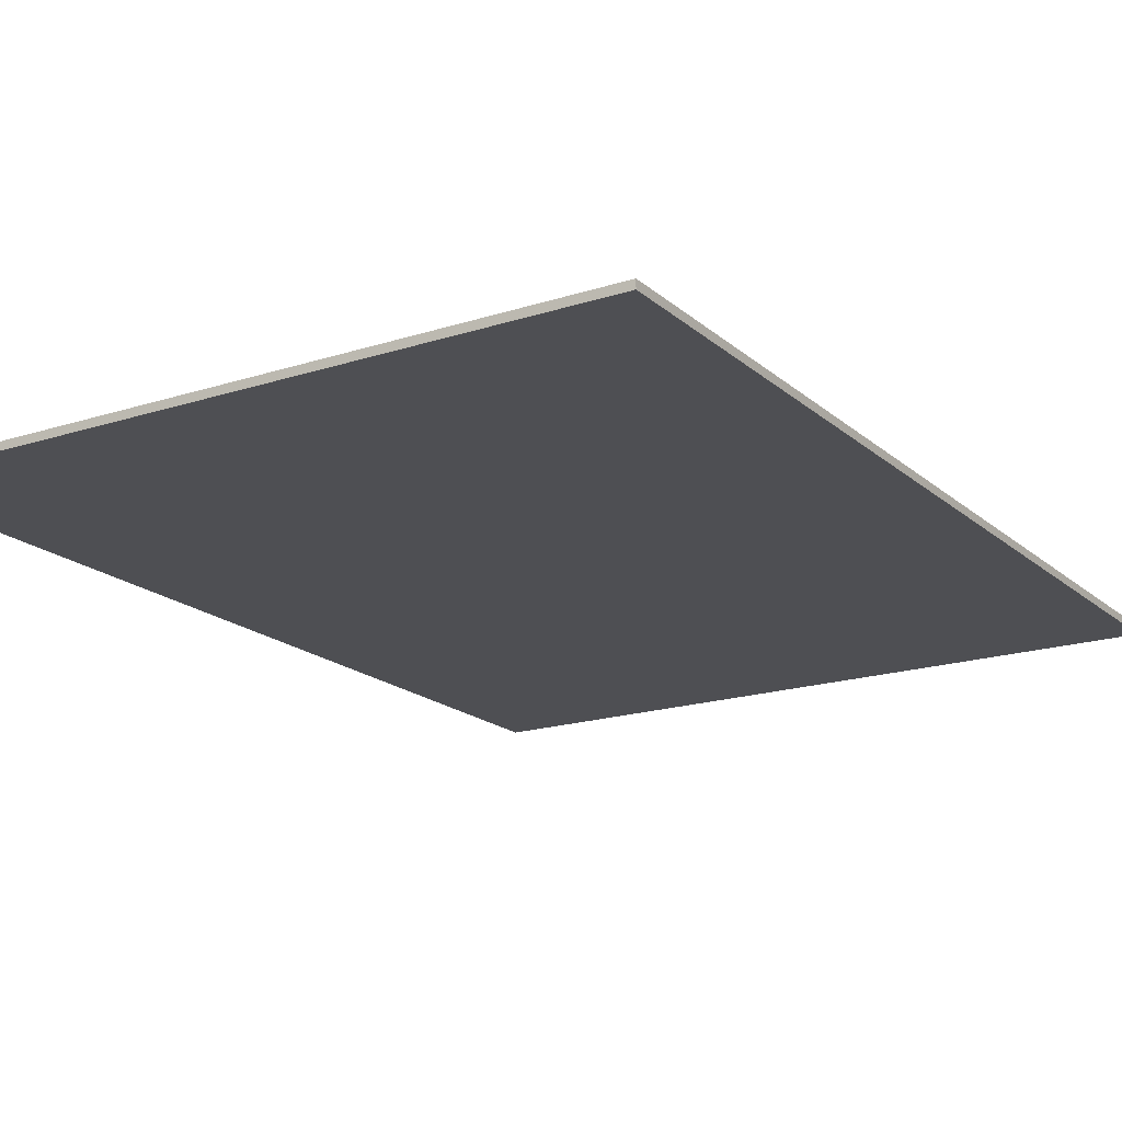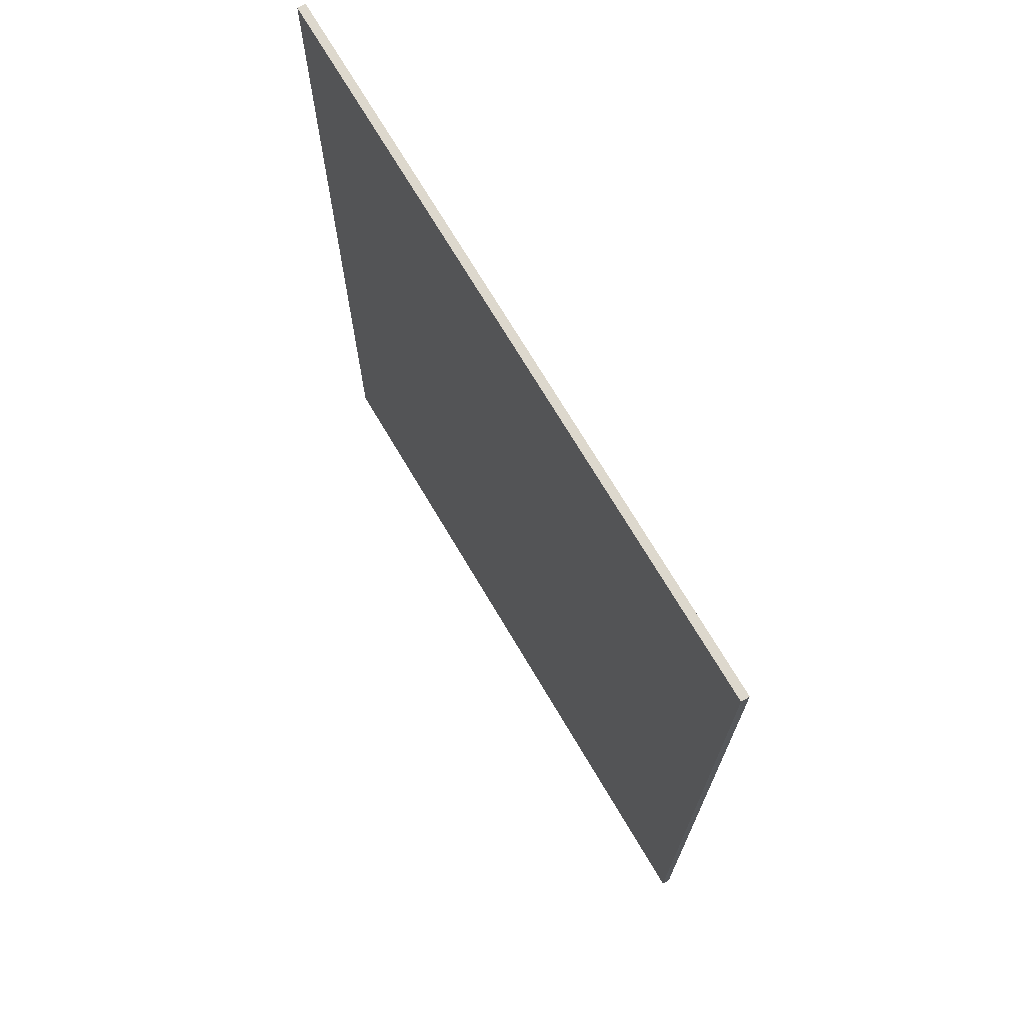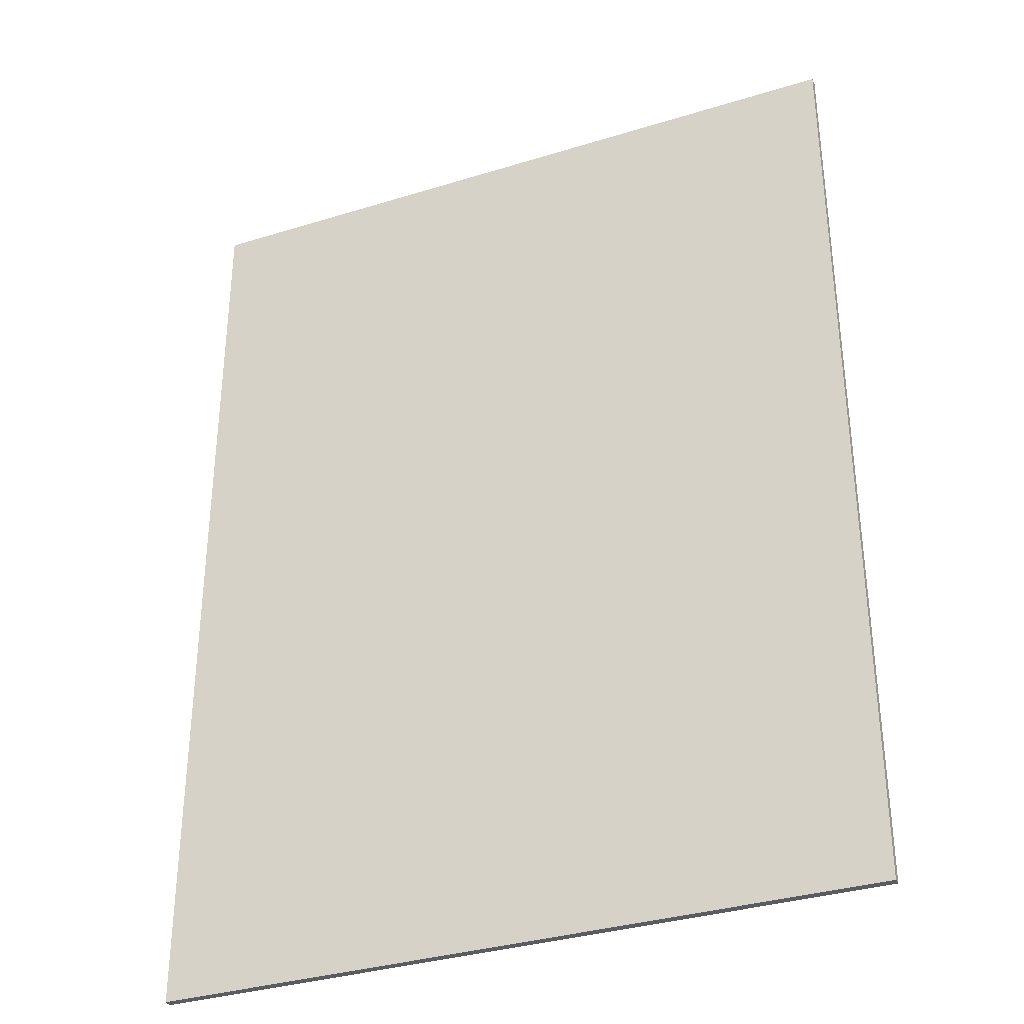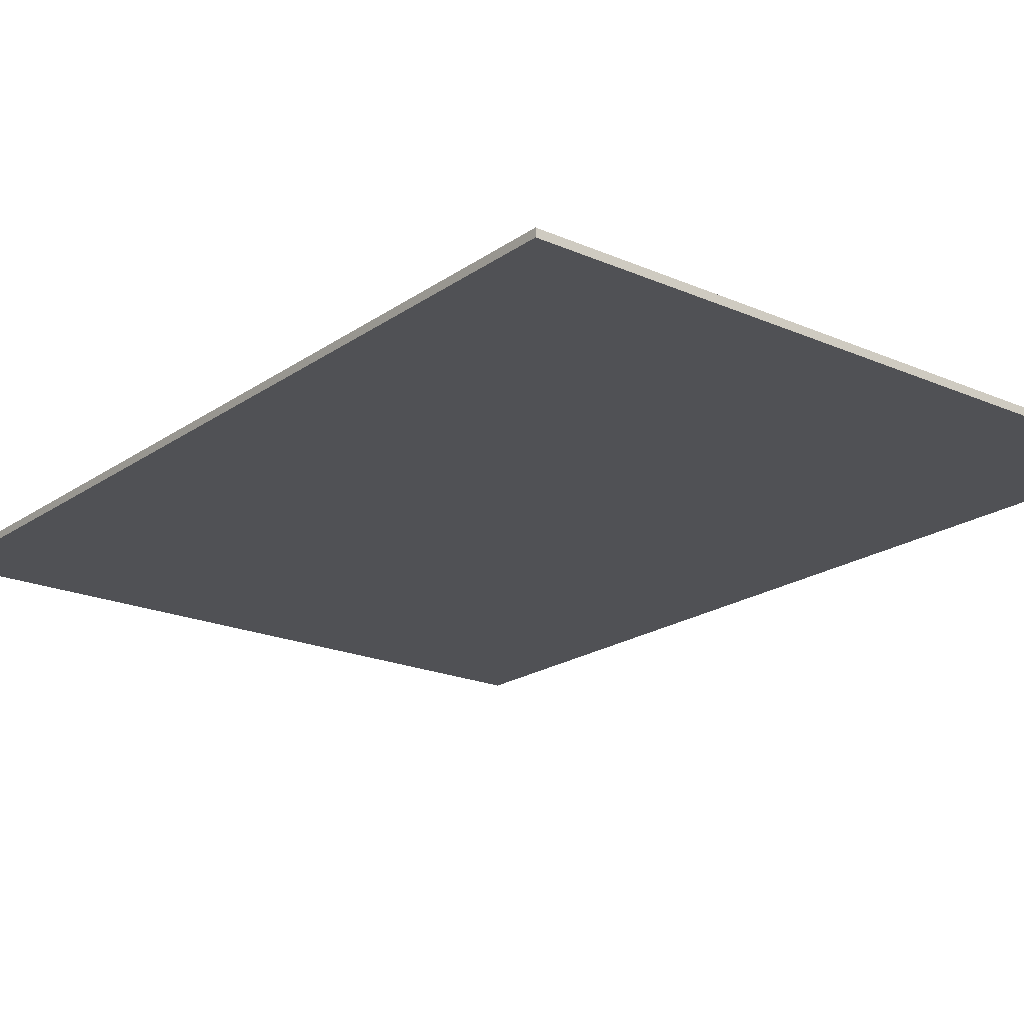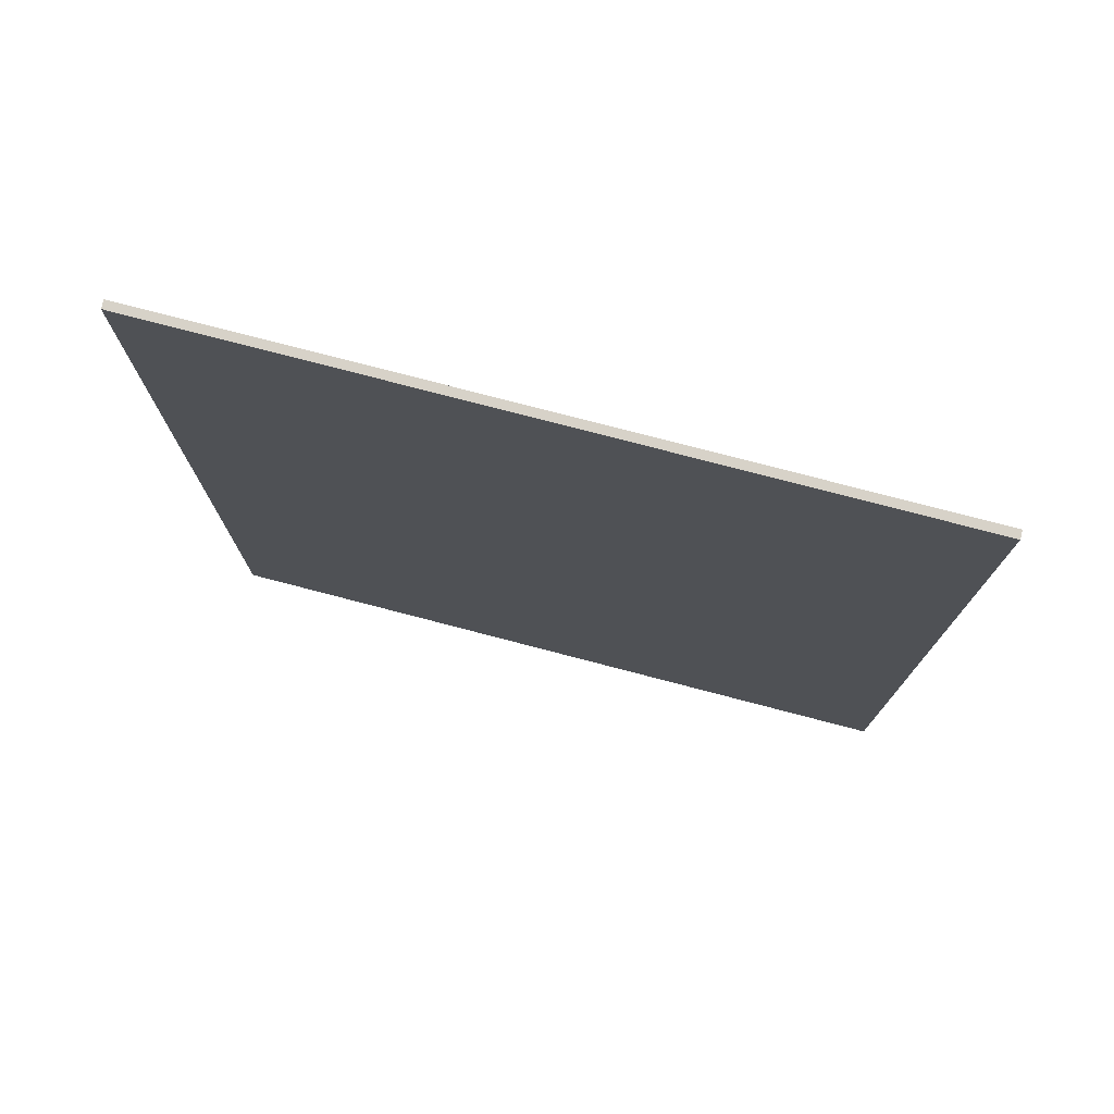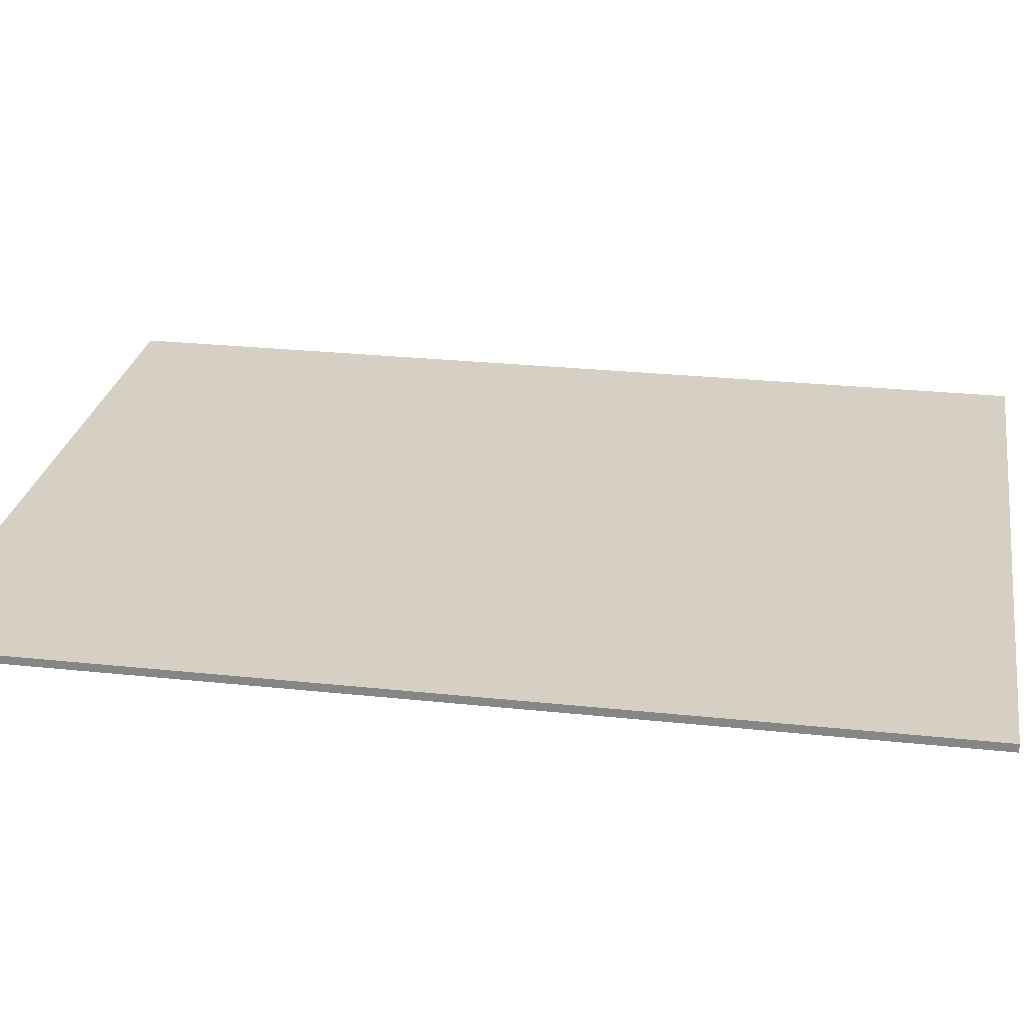
<metadata>
{"format":"obj","ext":"obj","renderer":"f3d","projection":"perspective","resolution":1024,"background":"white","views":[{"elev":-18.2,"azim":32.1,"up":"+Y"},{"elev":72.1,"azim":-120.7,"up":"+Z"},{"elev":-34.1,"azim":22.7,"up":"+Z"},{"elev":-20.2,"azim":141.4,"up":"+Y"},{"elev":77.3,"azim":-165.4,"up":"+Z"},{"elev":26.2,"azim":99.6,"up":"+Y"}]}
</metadata>
<code>
v 0 -28 -547.4 1
v 0 -20 -547.4 1
v 707 -20 -547.4 1
v 707 -28 -547.4 1
v 707 -28 393.1 1
v 0 -28 393.1 1
v 0 -20 393.1 1
v 707 -20 393.1 1
f 1 2 3
f 1 3 4
f 1 4 5
f 1 5 6
f 1 6 7
f 1 7 2
f 4 3 8
f 4 8 5
f 2 7 8
f 2 8 3
f 6 5 8
f 6 8 7

</code>
